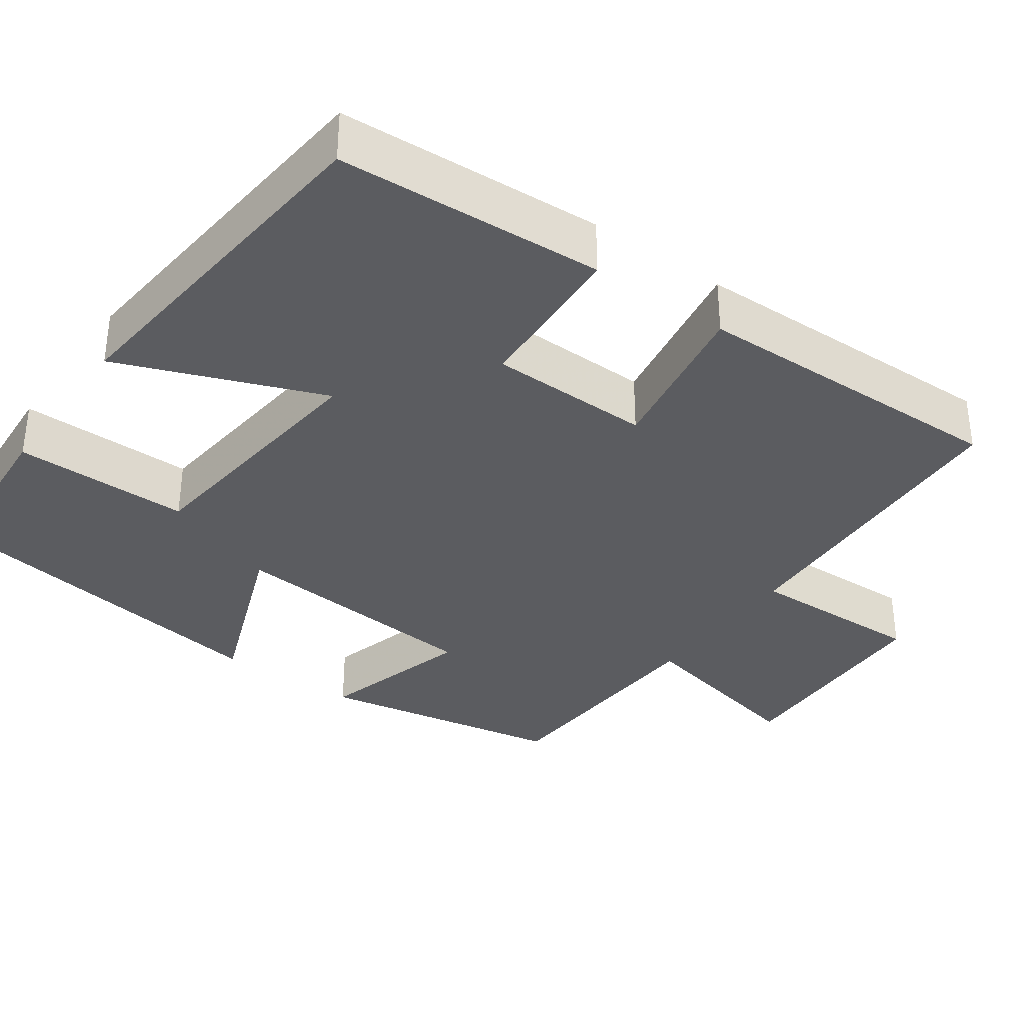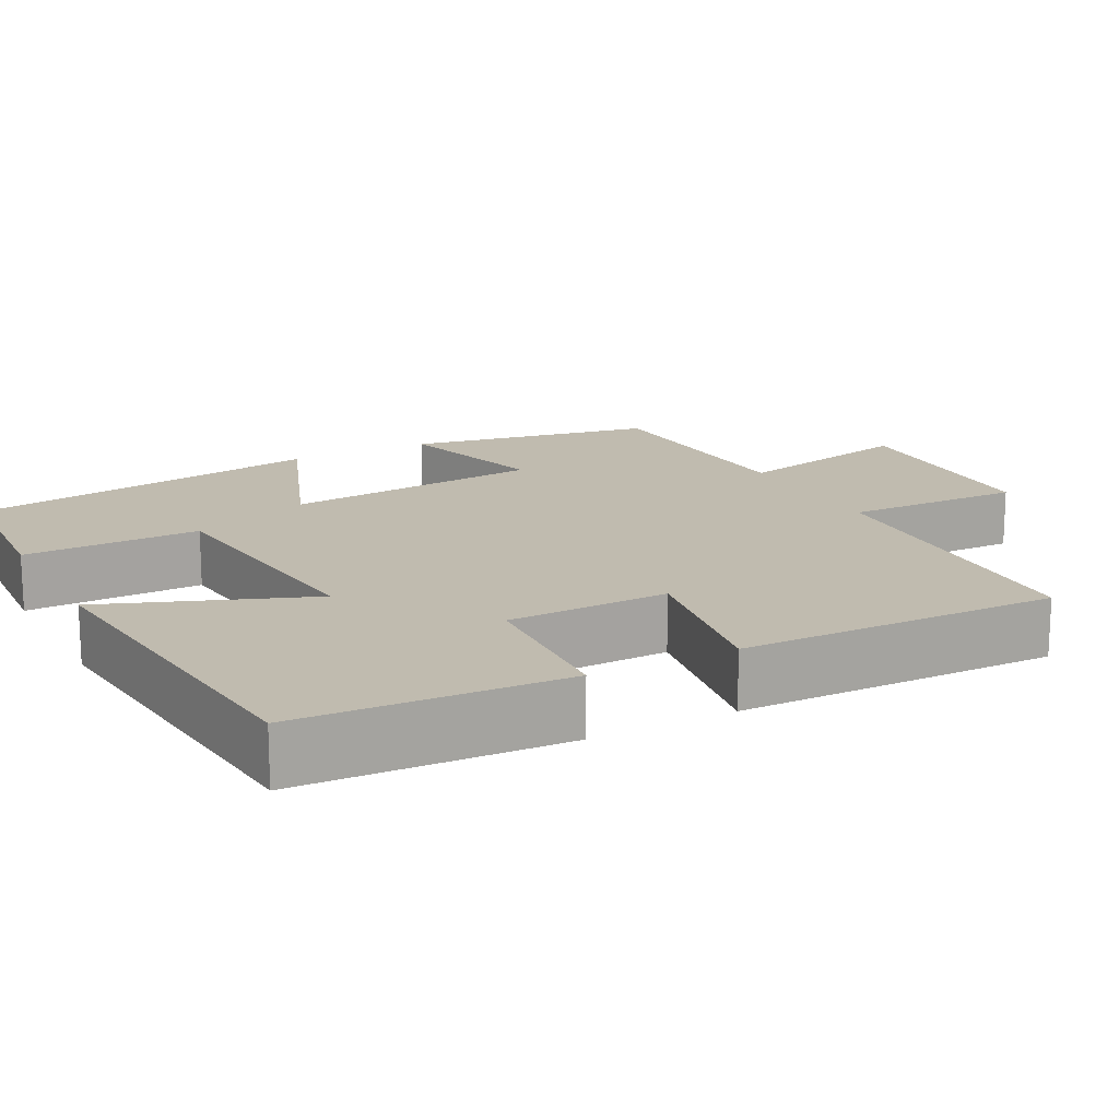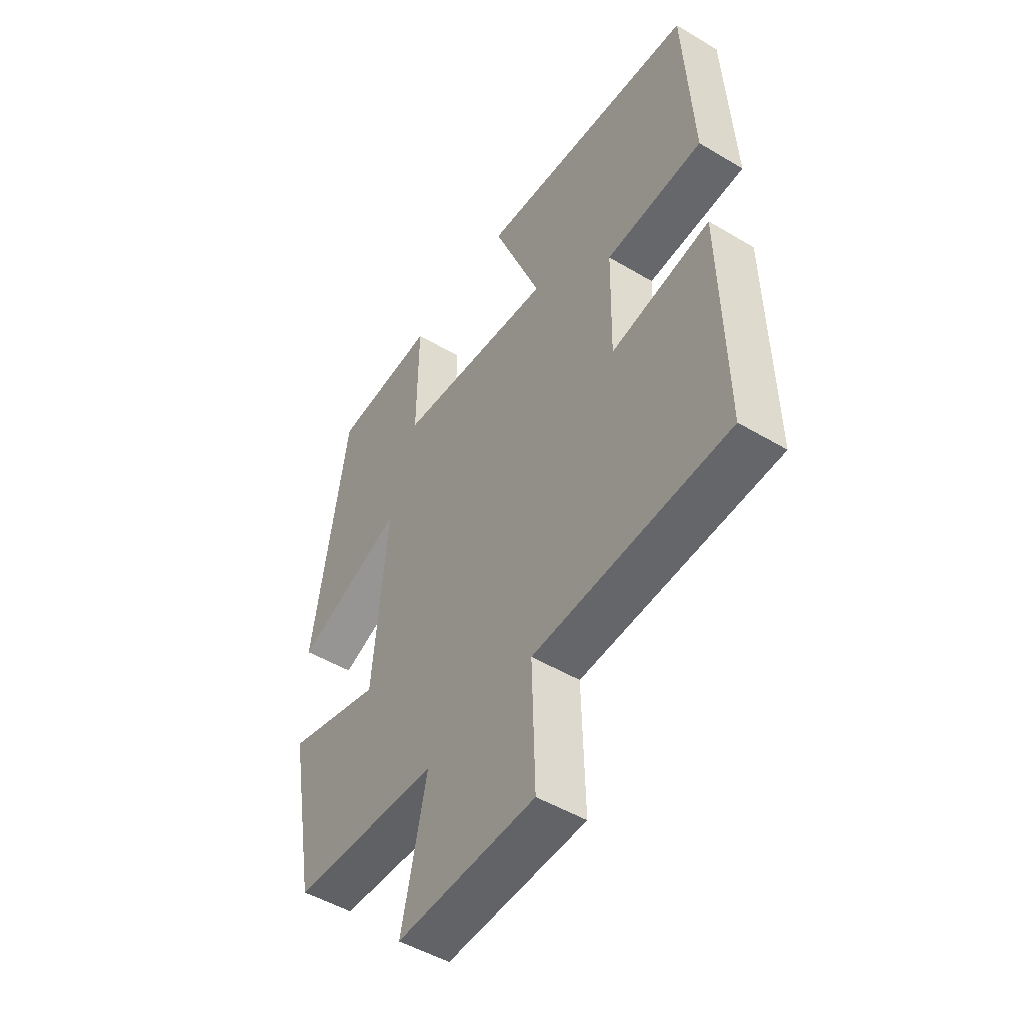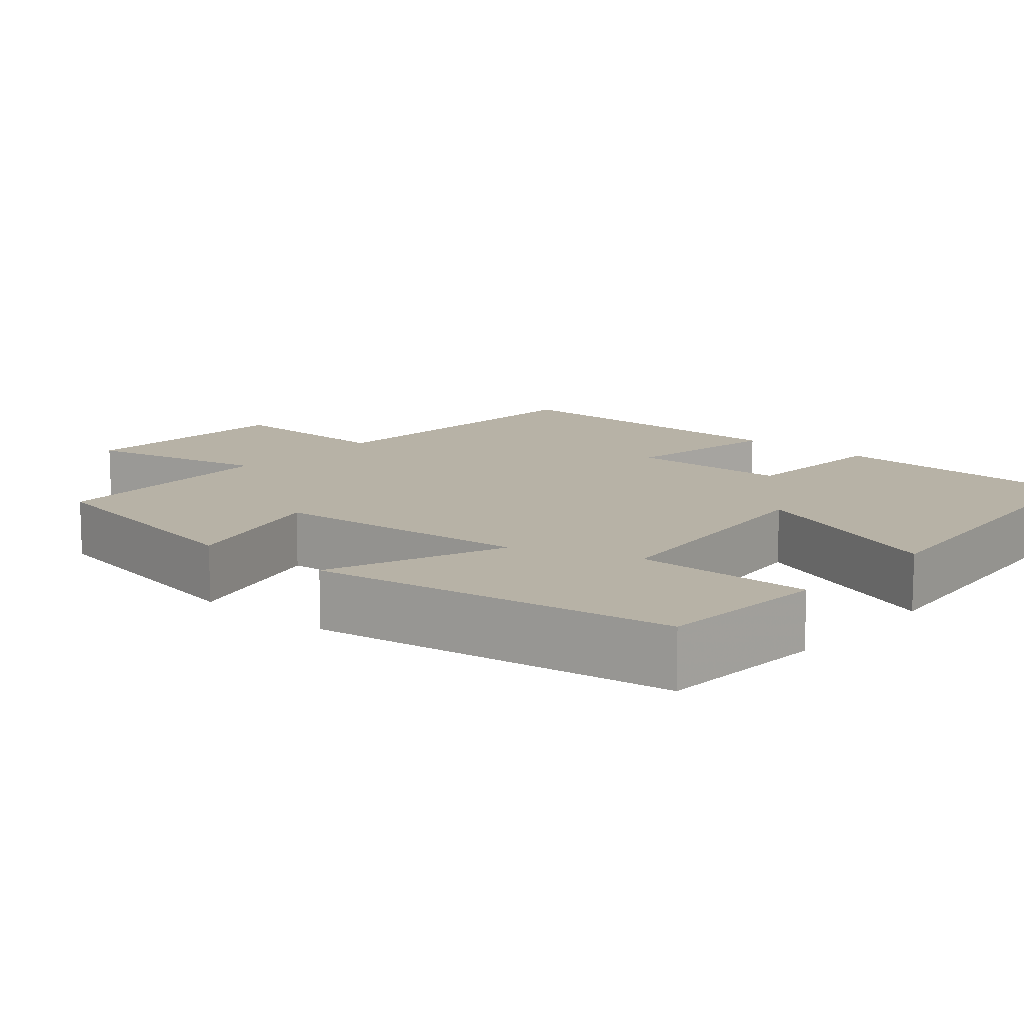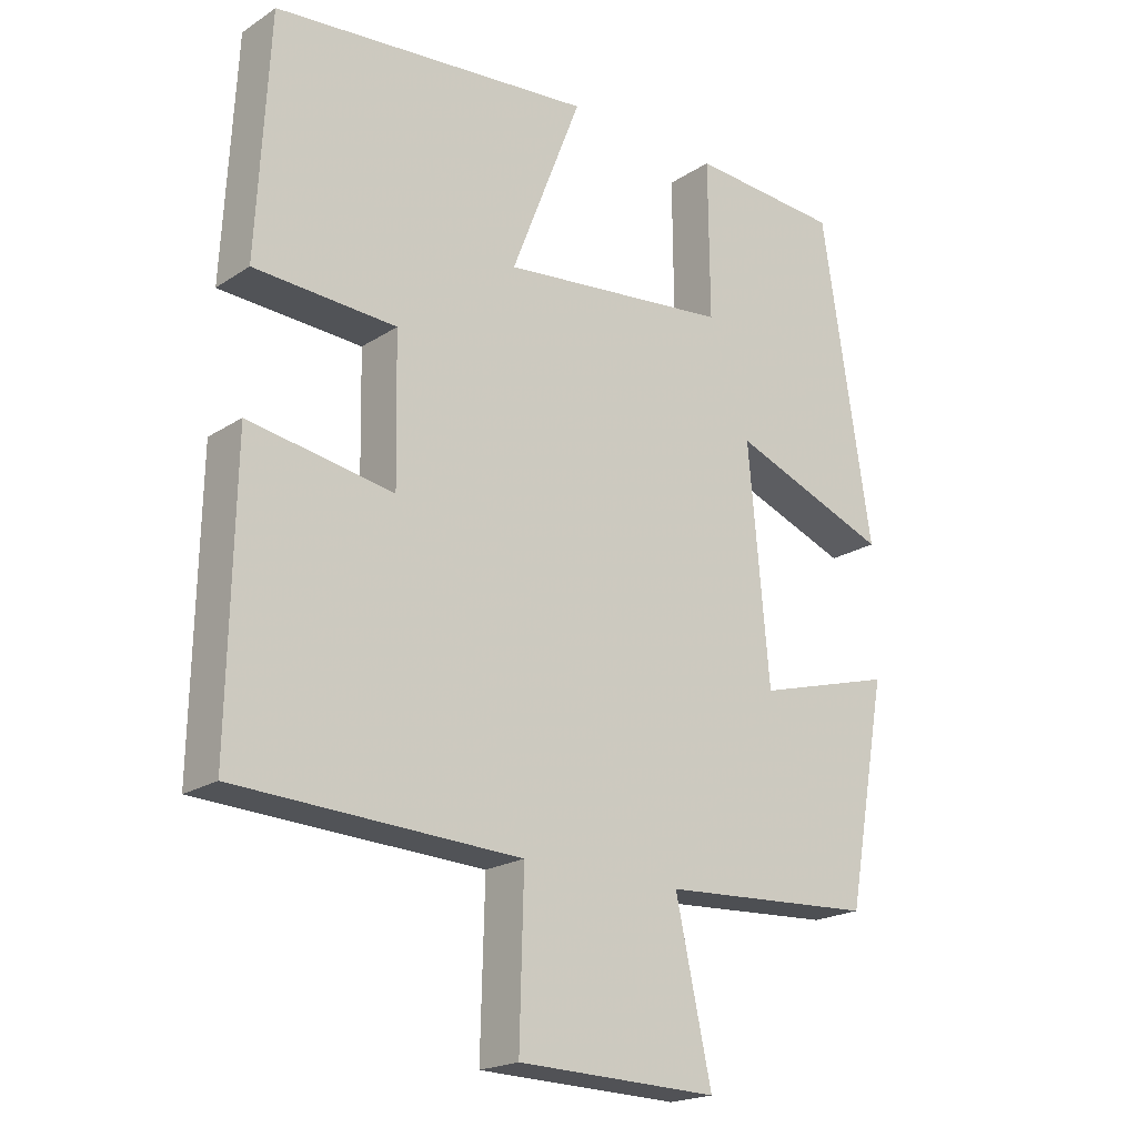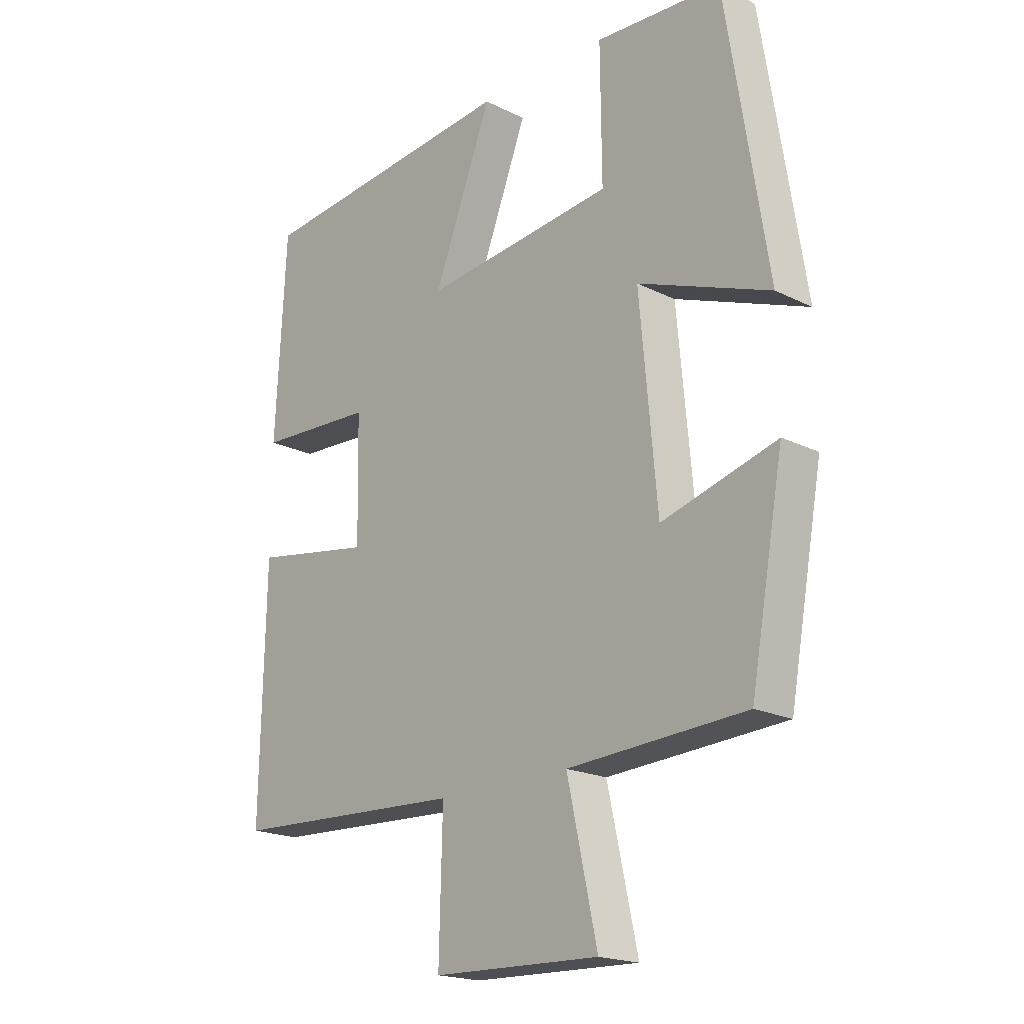
<metadata>
{"format":"obj","ext":"obj","renderer":"f3d","projection":"perspective","resolution":1024,"background":"white","views":[{"elev":-34.9,"azim":54.6,"up":"+Y"},{"elev":16.2,"azim":62.1,"up":"+Y"},{"elev":-49.5,"azim":56.6,"up":"+Z"},{"elev":12.3,"azim":-49.0,"up":"+Y"},{"elev":-20.2,"azim":139.7,"up":"+Z"},{"elev":-19.4,"azim":-132.8,"up":"+Z"}]}
</metadata>
<code>
v -0.442 0.07 -0.482
v -0.5 0.07 -0.164
v -0.301 0.07 -0.22
v -0.271 0.07 0.114
v -0.5 0.07 0.026
v -0.428 0.07 0.486
v -0.209 0.07 0.5
v -0.211 0.07 0.273
v 0.121 0.07 0.237
v 0.019 0.07 0.5
v 0.482 0.07 0.455
v 0.5 0.07 0.113
v 0.295 0.07 0.102
v 0.291 0.07 -0.106
v 0.5 0.07 -0.071
v 0.508 0.07 -0.482
v 0.099 0.07 -0.5
v 0.105 0.07 -0.729
v -0.185 0.07 -0.737
v -0.133 0.07 -0.5
v -0.442 0 -0.482
v -0.5 0 -0.164
v -0.301 0 -0.22
v -0.271 0 0.114
v -0.5 0 0.026
v -0.428 0 0.486
v -0.209 0 0.5
v -0.211 0 0.273
v 0.121 0 0.237
v 0.019 0 0.5
v 0.482 0 0.455
v 0.5 0 0.113
v 0.295 0 0.102
v 0.291 0 -0.106
v 0.5 0 -0.071
v 0.508 0 -0.482
v 0.099 0 -0.5
v 0.105 0 -0.729
v -0.185 0 -0.737
v -0.133 0 -0.5
f 17 18 19 20
f 14 15 16 17
f 13 14 17 20
f 10 11 12 13
f 9 10 13
f 8 9 13 20
f 5 6 7 8
f 4 5 8
f 3 4 8 20
f 1 2 3 20
f 40 39 38 37
f 37 36 35 34
f 40 37 34 33
f 33 32 31 30
f 33 30 29
f 40 33 29 28
f 28 27 26 25
f 28 25 24
f 40 28 24 23
f 40 23 22 21
f 1 21 22 2
f 2 22 23 3
f 3 23 24 4
f 4 24 25 5
f 5 25 26 6
f 6 26 27 7
f 7 27 28 8
f 8 28 29 9
f 9 29 30 10
f 10 30 31 11
f 11 31 32 12
f 12 32 33 13
f 13 33 34 14
f 14 34 35 15
f 15 35 36 16
f 16 36 37 17
f 17 37 38 18
f 18 38 39 19
f 19 39 40 20
f 20 40 21 1

</code>
